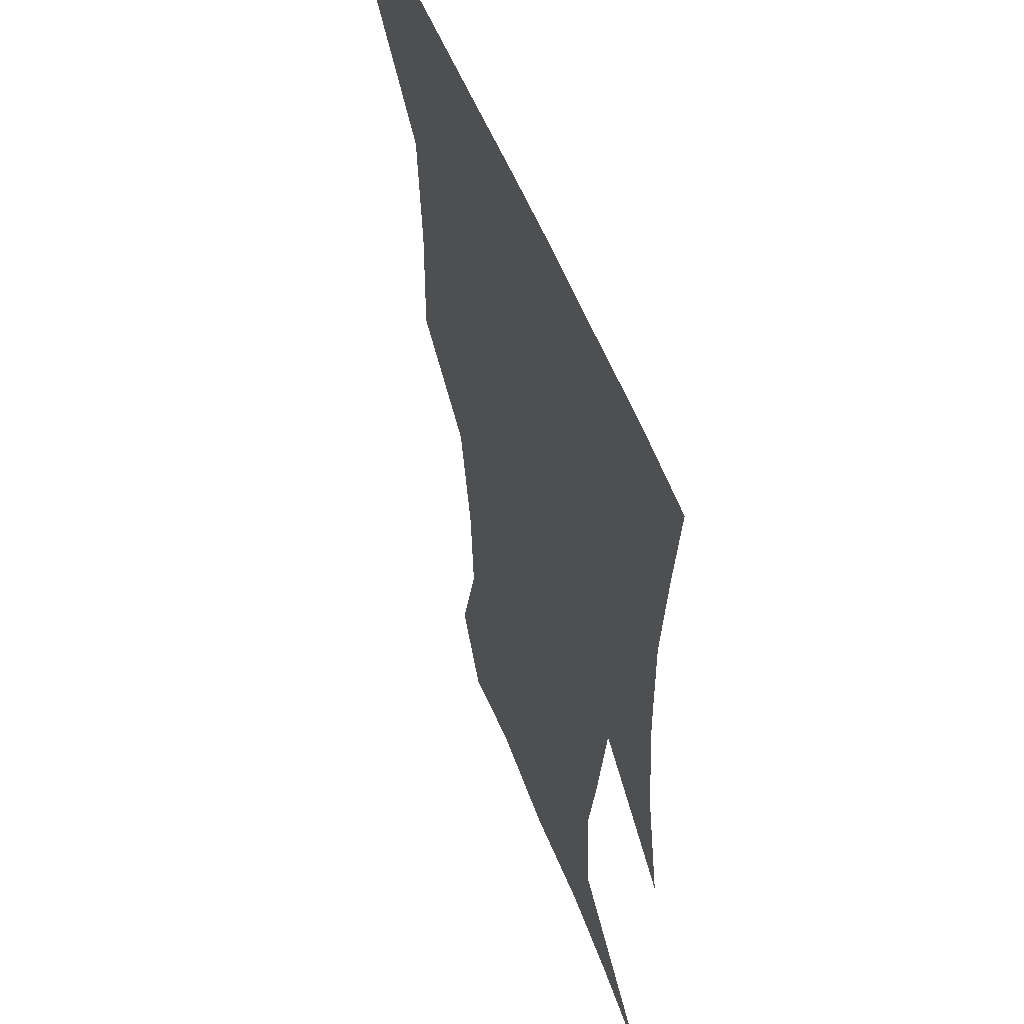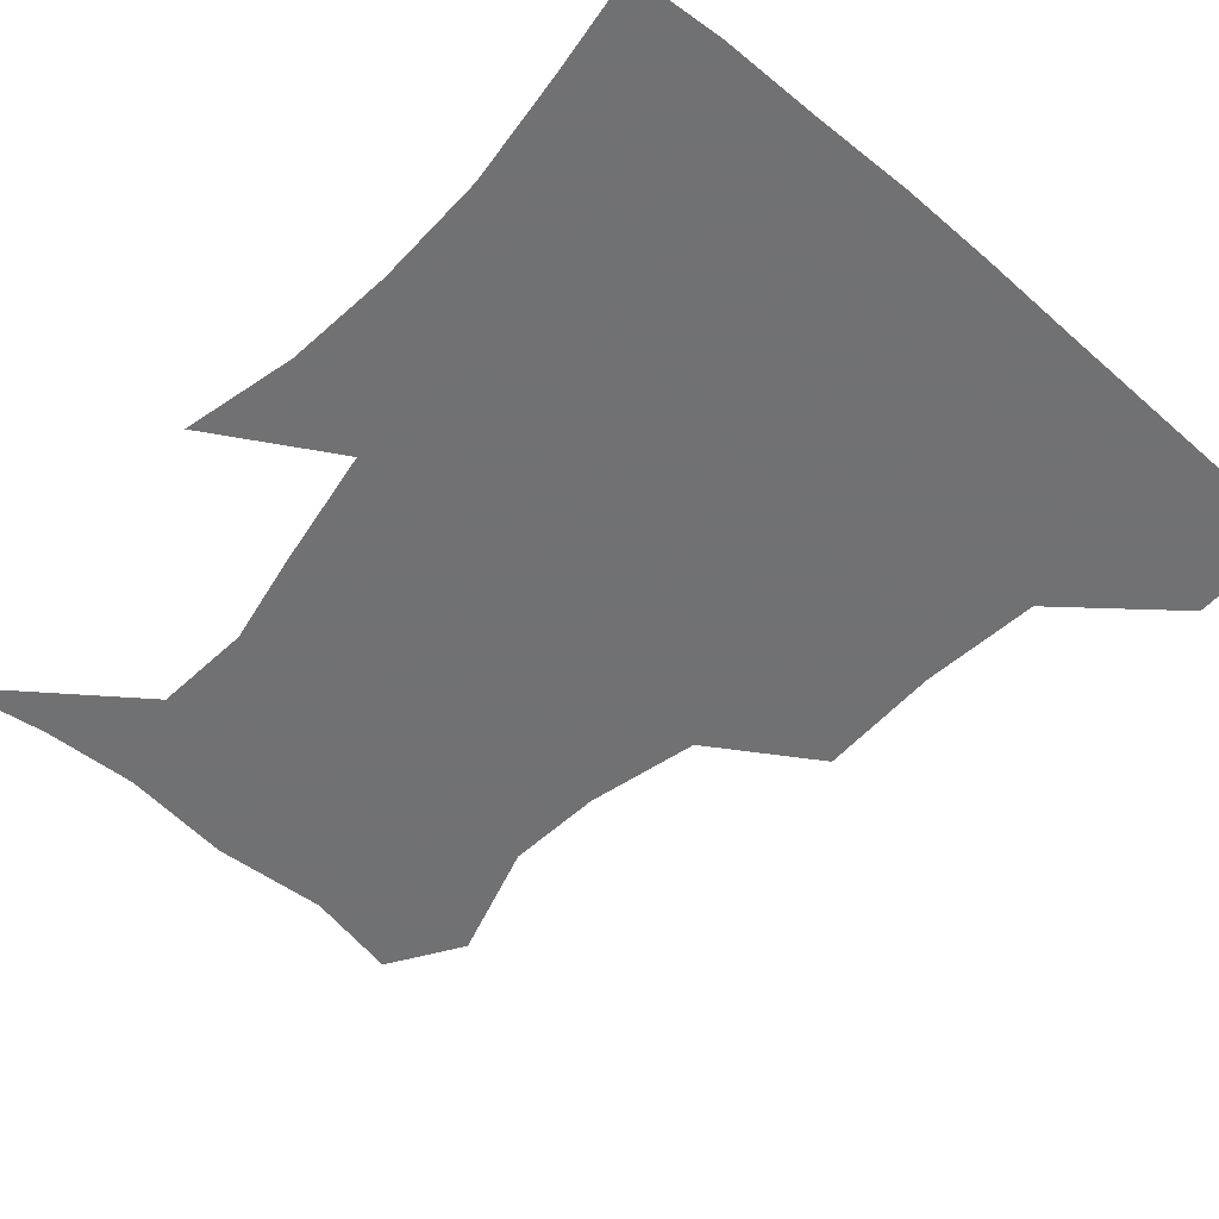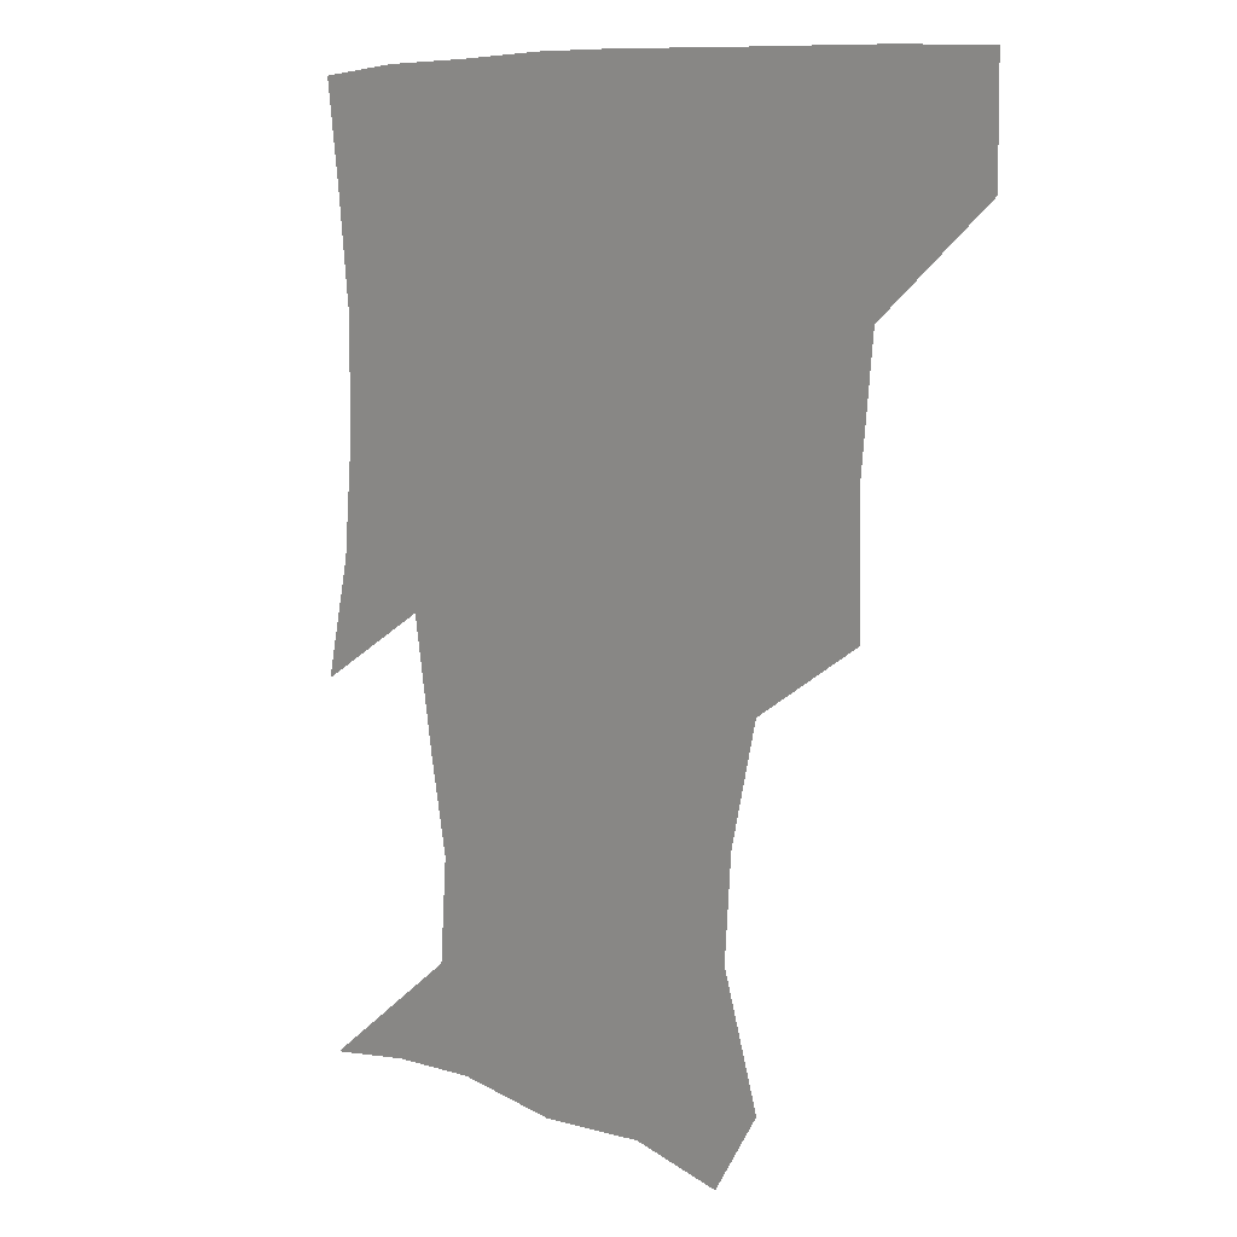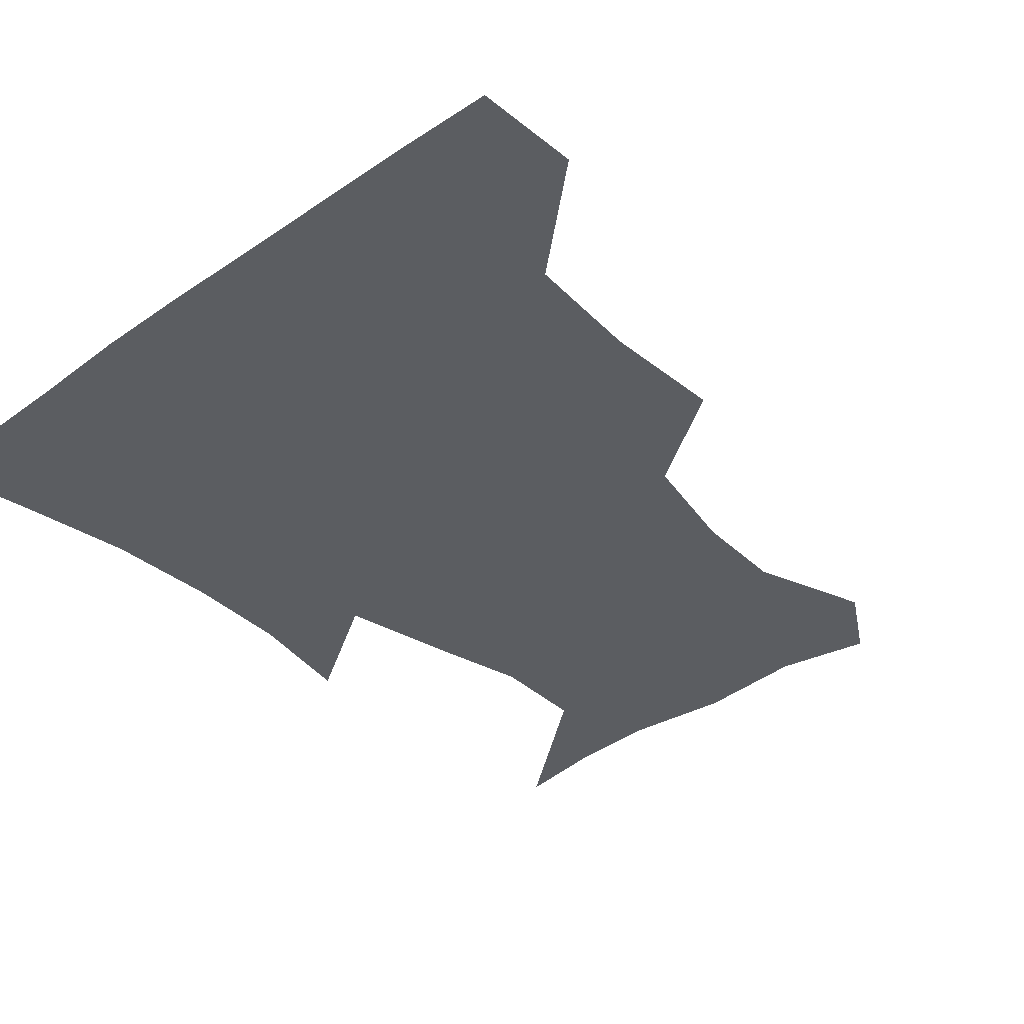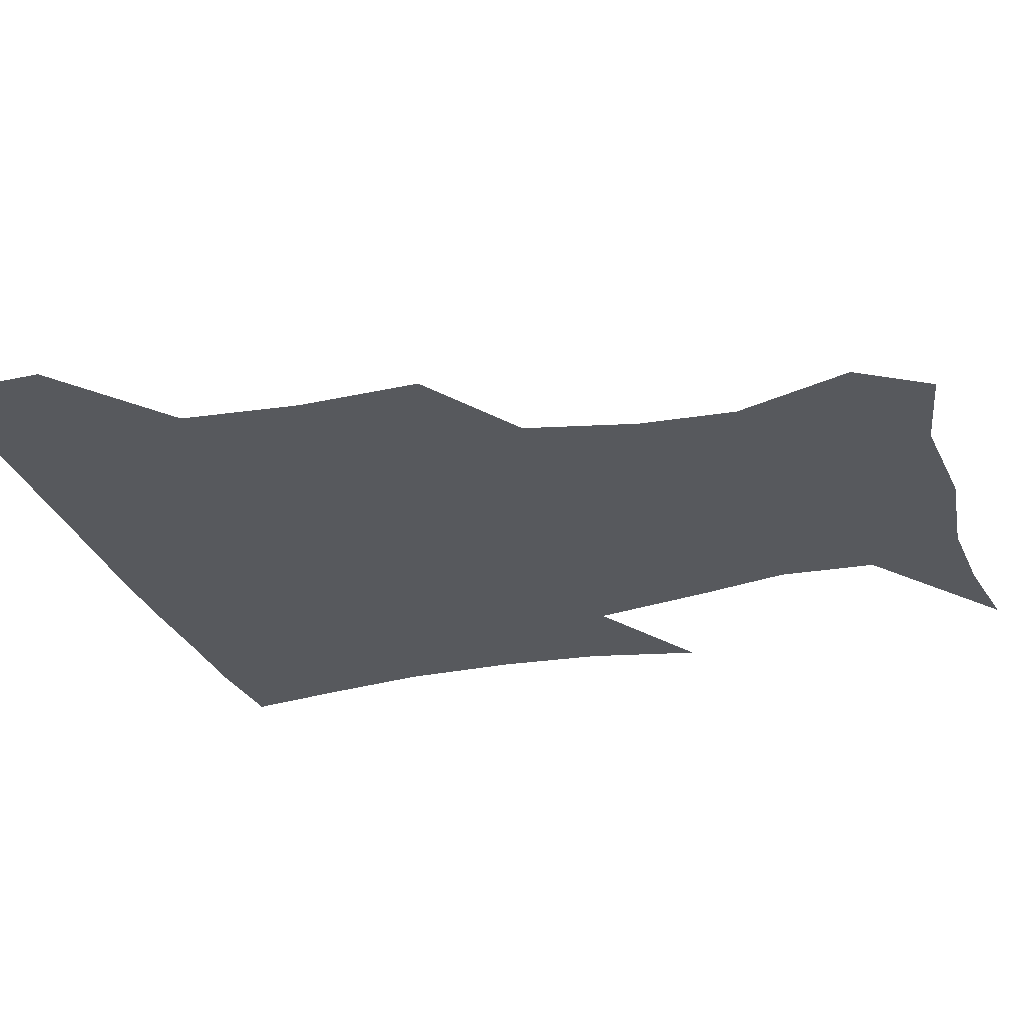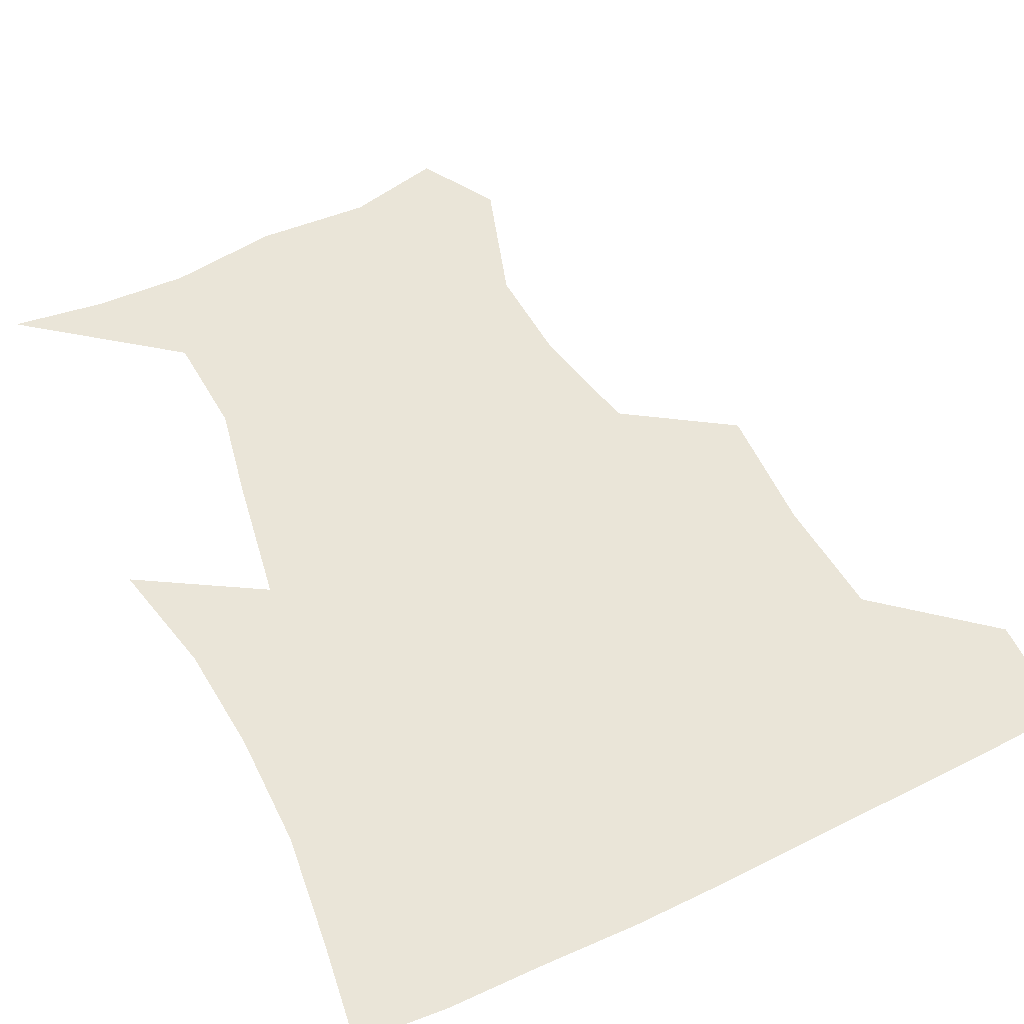
<metadata>
{"format":"obj","ext":"obj","renderer":"f3d","projection":"perspective","resolution":1024,"background":"white","views":[{"elev":51.7,"azim":70.1,"up":"+Y"},{"elev":-55.3,"azim":138.2,"up":"+Z"},{"elev":9.0,"azim":-133.2,"up":"+Y"},{"elev":-35.7,"azim":-137.0,"up":"+Z"},{"elev":-29.2,"azim":-72.4,"up":"+Z"},{"elev":59.0,"azim":153.9,"up":"+Z"}]}
</metadata>
<code>
v 451.6 387.9 0
v 451.8 419.9 0
v 489.7 284.4 0
v 490.2 322.3 0
v 486.5 358.8 0
v 484.1 391 0
v 482.4 421.1 0
v 521.7 162.9 0
v 533 199 0
v 530.9 228.6 0
v 522.9 262.8 0
v 518.9 299.4 0
v 517.6 333.5 0
v 515.4 363.2 0
v 513.5 392.2 0
v 512.3 421.6 0
v 535.8 140.1 0
v 551.5 181.5 0
v 553.2 209.8 0
v 551.6 244.3 0
v 547.4 273.8 0
v 546.8 308.1 0
v 545.6 337.8 0
v 544.9 365.8 0
v 543.2 393.1 0
v 541.9 422.1 0
v 564.4 145.9 0
v 574.8 185 0
v 576.9 216.7 0
v 575.3 246.8 0
v 573.3 276.9 0
v 572.9 310.2 0
v 573 338.4 0
v 573.2 366.7 0
v 573 393.6 0
v 571.1 422.8 0
v 599 143.1 0
v 598.1 184.2 0
v 600.1 215.9 0
v 599.4 250.2 0
v 599.9 282.9 0
v 599.7 311.6 0
v 600.6 339.9 0
v 601.2 367.4 0
v 601.8 393.8 0
v 600.2 422.9 0
v 632.4 146.9 0
v 622.1 178.7 0
v 621.2 216.7 0
v 624.2 246.5 0
v 626.8 277.9 0
v 625.5 308.2 0
v 625.9 340.7 0
v 628.2 366.5 0
v 630 394.1 0
v 631 421.9 0
v 661.1 145.2 0
v 642.8 176.8 0
v 640.7 207.3 0
v 646.2 235.5 0
v 652.6 273.7 0
v 650.2 305.6 0
v 651 335.3 0
v 654.6 363.1 0
v 657.6 393.5 0
v 660.3 421.3 0
v 689.8 140.7 0
v 691.1 250.6 0
v 683.1 285.9 0
v 680.2 319 0
v 680 354.2 0
v 683.9 388.5 0
v 688.1 418.9 0
v 691 451 0
f 5 6 1
f 1 6 2
f 6 7 2
f 11 12 3
f 3 12 4
f 12 13 4
f 4 13 5
f 13 14 5
f 5 14 6
f 14 15 6
f 6 15 7
f 15 16 7
f 17 18 8
f 8 18 9
f 18 19 9
f 9 19 10
f 19 20 10
f 10 20 11
f 20 21 11
f 11 21 12
f 21 22 12
f 12 22 13
f 22 23 13
f 13 23 14
f 23 24 14
f 14 24 15
f 24 25 15
f 15 25 16
f 25 26 16
f 17 27 18
f 27 28 18
f 18 28 19
f 28 29 19
f 19 29 20
f 29 30 20
f 20 30 21
f 30 31 21
f 21 31 22
f 31 32 22
f 22 32 23
f 32 33 23
f 23 33 24
f 33 34 24
f 24 34 25
f 34 35 25
f 25 35 26
f 35 36 26
f 27 37 28
f 37 38 28
f 28 38 29
f 38 39 29
f 29 39 30
f 39 40 30
f 30 40 31
f 40 41 31
f 31 41 32
f 41 42 32
f 32 42 33
f 42 43 33
f 33 43 34
f 43 44 34
f 34 44 35
f 44 45 35
f 35 45 36
f 45 46 36
f 37 47 38
f 47 48 38
f 38 48 39
f 48 49 39
f 39 49 40
f 49 50 40
f 40 50 41
f 50 51 41
f 41 51 42
f 51 52 42
f 42 52 43
f 52 53 43
f 43 53 44
f 53 54 44
f 44 54 45
f 54 55 45
f 45 55 46
f 55 56 46
f 47 57 48
f 57 58 48
f 48 58 49
f 58 59 49
f 49 59 50
f 59 60 50
f 50 60 51
f 60 61 51
f 51 61 52
f 61 62 52
f 52 62 53
f 62 63 53
f 53 63 54
f 63 64 54
f 54 64 55
f 64 65 55
f 55 65 56
f 65 66 56
f 57 67 58
f 61 68 62
f 68 69 62
f 62 69 63
f 69 70 63
f 63 70 64
f 70 71 64
f 64 71 65
f 71 72 65
f 65 72 66
f 72 73 66

</code>
